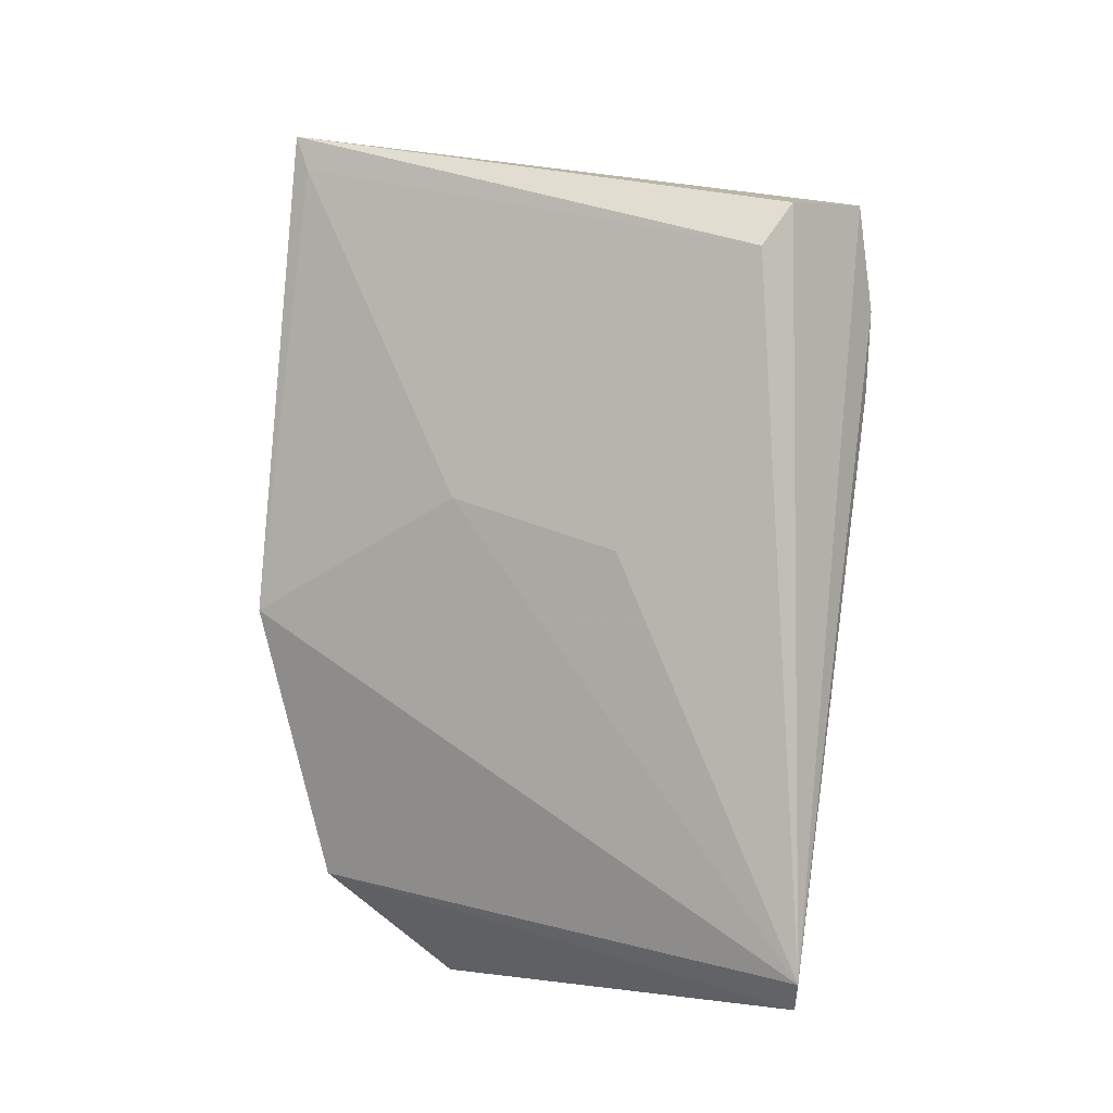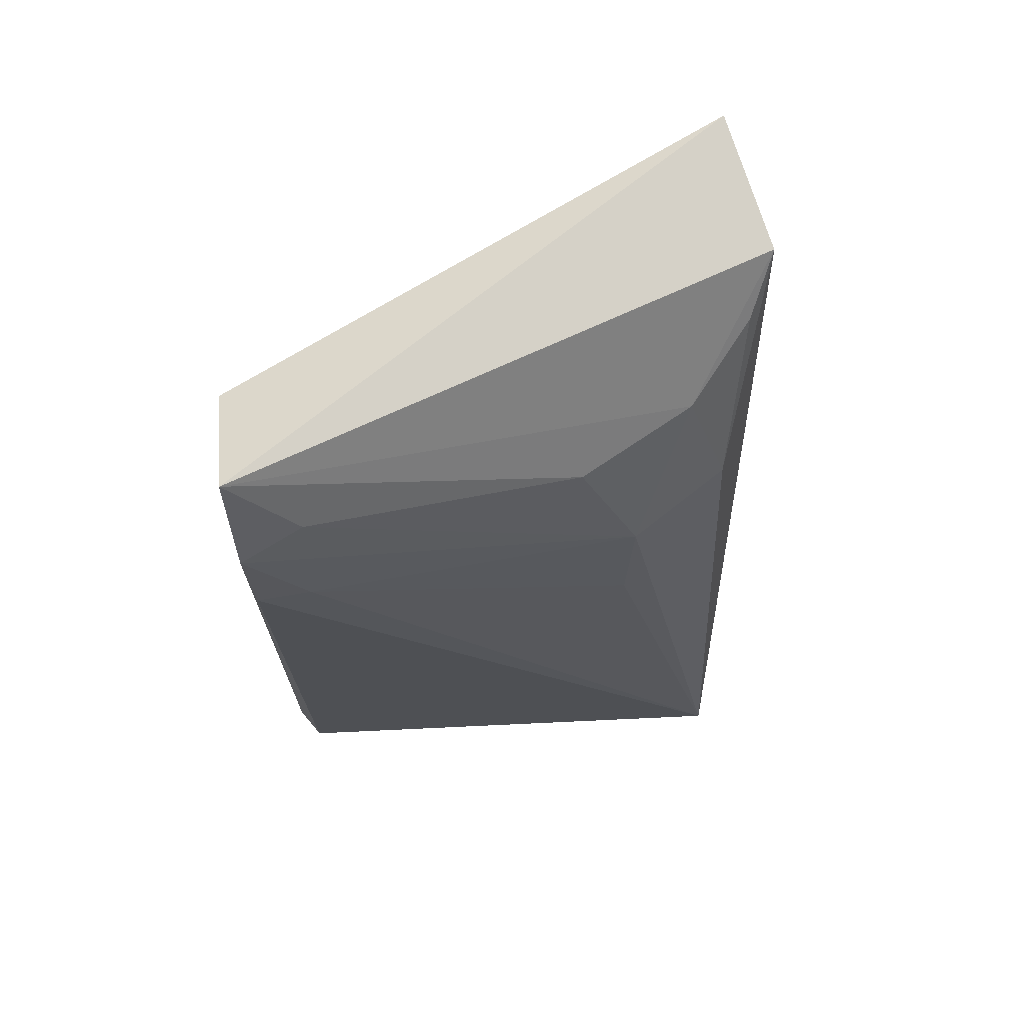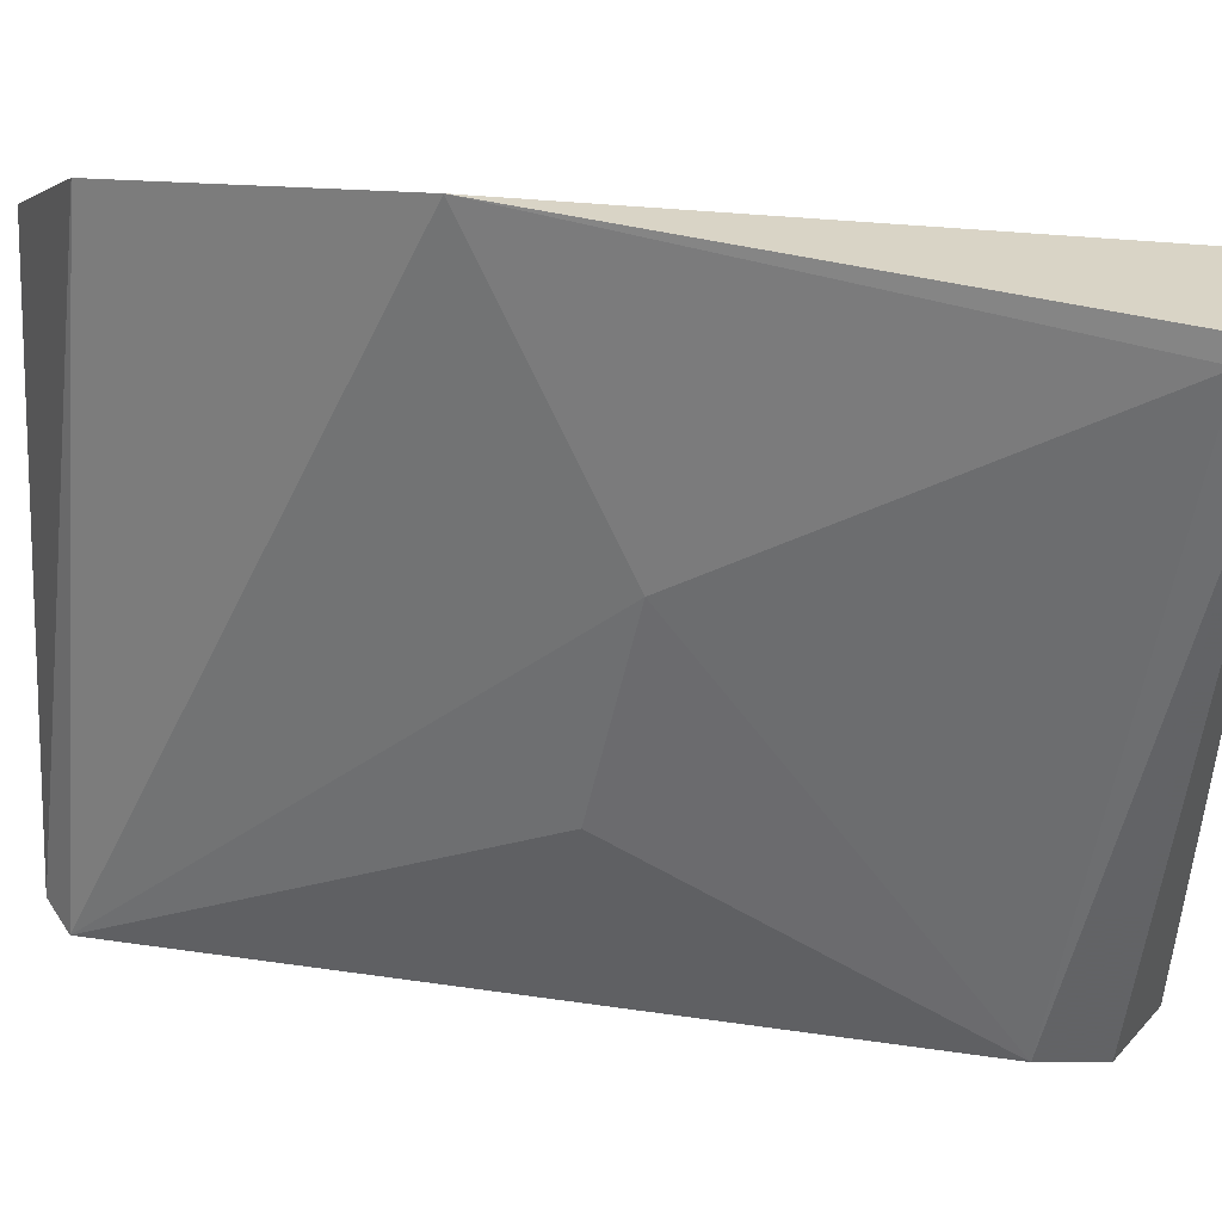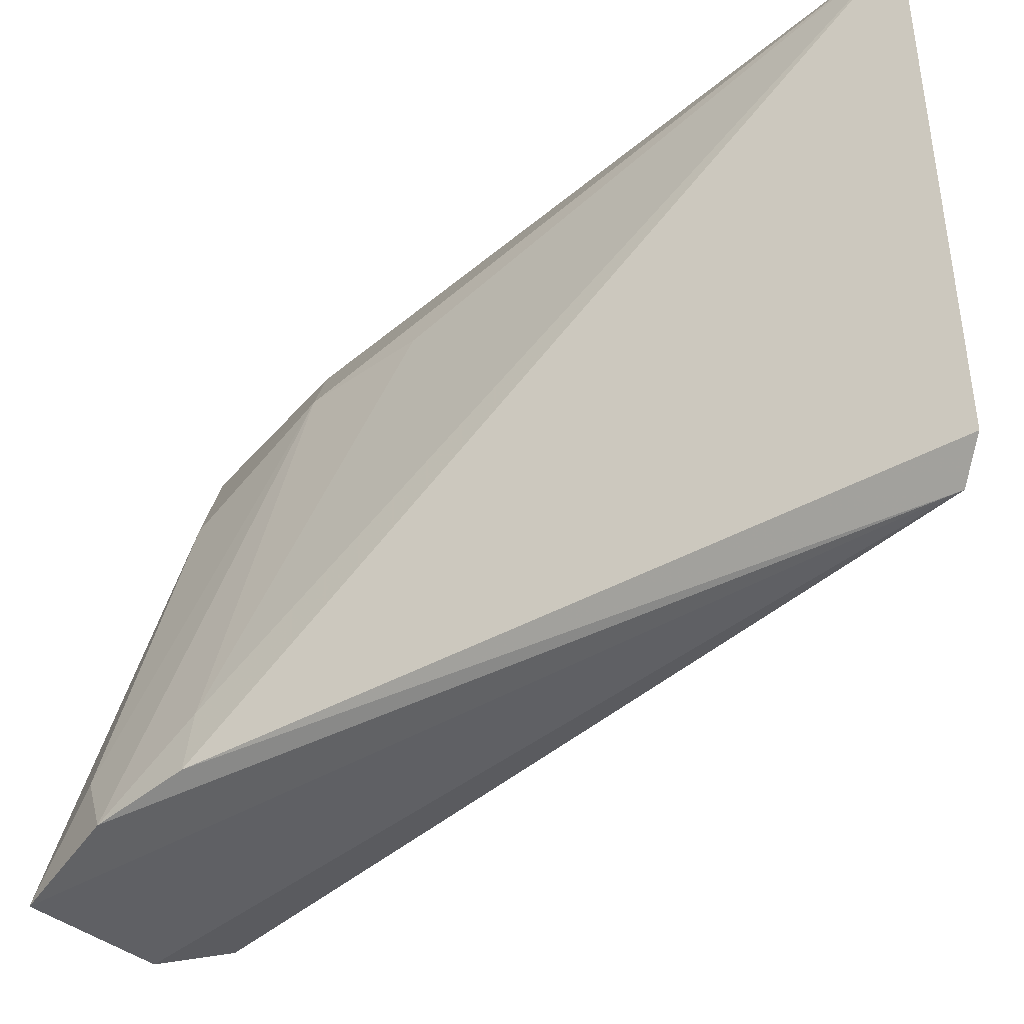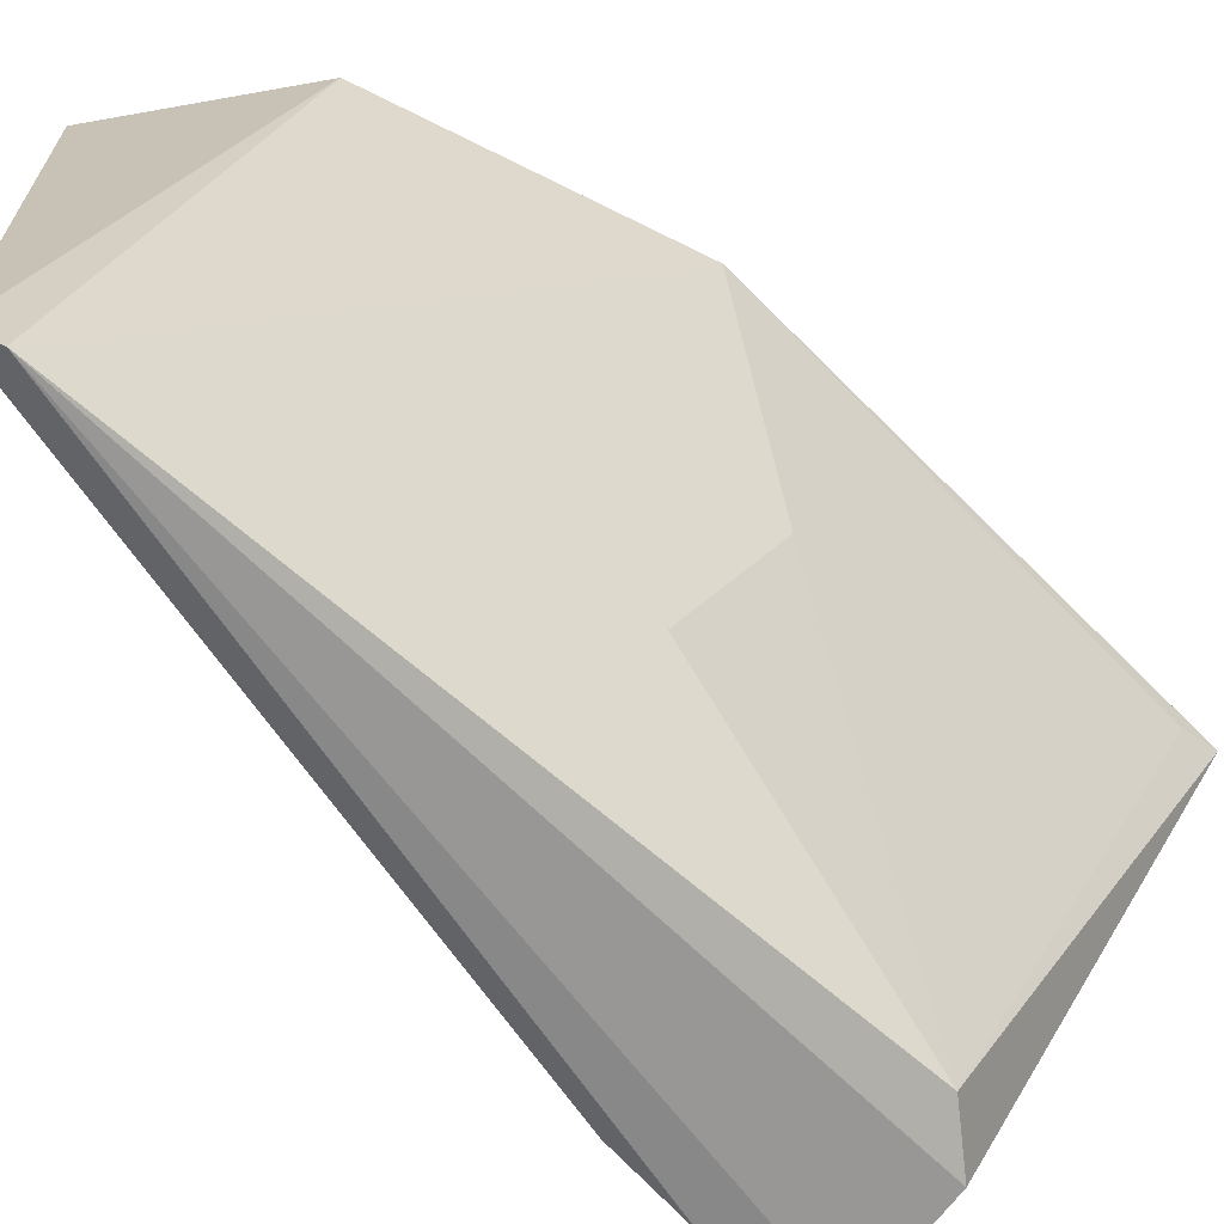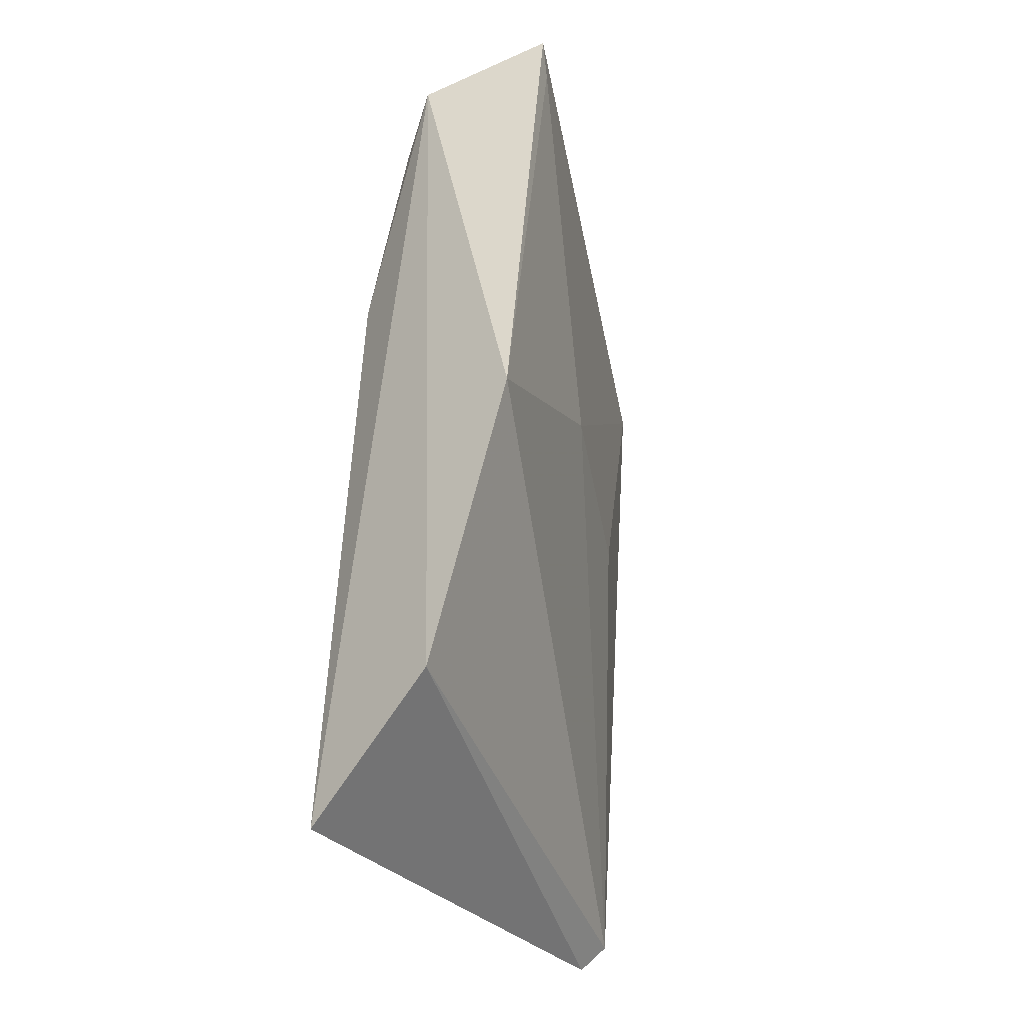
<metadata>
{"format":"obj","ext":"obj","renderer":"f3d","projection":"perspective","resolution":1024,"background":"white","views":[{"elev":-4.0,"azim":-45.6,"up":"+Z"},{"elev":60.8,"azim":85.5,"up":"+Z"},{"elev":13.4,"azim":-73.0,"up":"+Y"},{"elev":-43.7,"azim":131.7,"up":"+Y"},{"elev":-68.7,"azim":-134.6,"up":"+Y"},{"elev":-31.8,"azim":-149.2,"up":"+Z"}]}
</metadata>
<code>
v 0.02168 0.08533 0.07151
v 0.04142 0.05678 0.05956
v 0.03459 0.08273 0.06191
v 0.03584 0.08653 0.01966
v 0.03404 0.05678 0.02158
v 0.03763 0.07971 0.05241
v 0.02918 0.08739 0.06893
v 0.03134 0.05677 0.06185
v 0.02208 0.08914 0.04258
v 0.03517 0.05791 0.02001
v 0.03752 0.07626 0.05978
v 0.04097 0.06028 0.05463
v 0.03476 0.08514 0.05476
v 0.03987 0.05638 0.06547
v 0.0273 0.08863 0.02622
v 0.02513 0.07491 0.0488
v 0.04133 0.05717 0.05471
v 0.04051 0.06046 0.06157
v 0.03767 0.07933 0.04608
v 0.03141 0.0861 0.06559
v 0.03353 0.05629 0.06456
v 0.0219 0.08451 0.06931
v 0.02856 0.06511 0.04536
f 9 1 7
f 11 6 3
f 12 6 2
f 13 6 4
f 13 3 6
f 13 4 7
f 14 7 1
f 14 11 3
f 14 3 7
f 14 5 2
f 15 5 9
f 15 10 5
f 15 4 10
f 15 9 7
f 15 7 4
f 16 9 5
f 17 2 5
f 17 5 10
f 17 12 2
f 17 10 4
f 17 4 12
f 18 2 6
f 18 6 11
f 18 14 2
f 18 11 14
f 19 12 4
f 19 4 6
f 19 6 12
f 20 13 7
f 20 7 3
f 20 3 13
f 21 14 1
f 21 1 8
f 21 8 5
f 21 5 14
f 22 16 8
f 22 8 1
f 22 1 9
f 22 9 16
f 23 16 5
f 23 5 8
f 23 8 16

</code>
